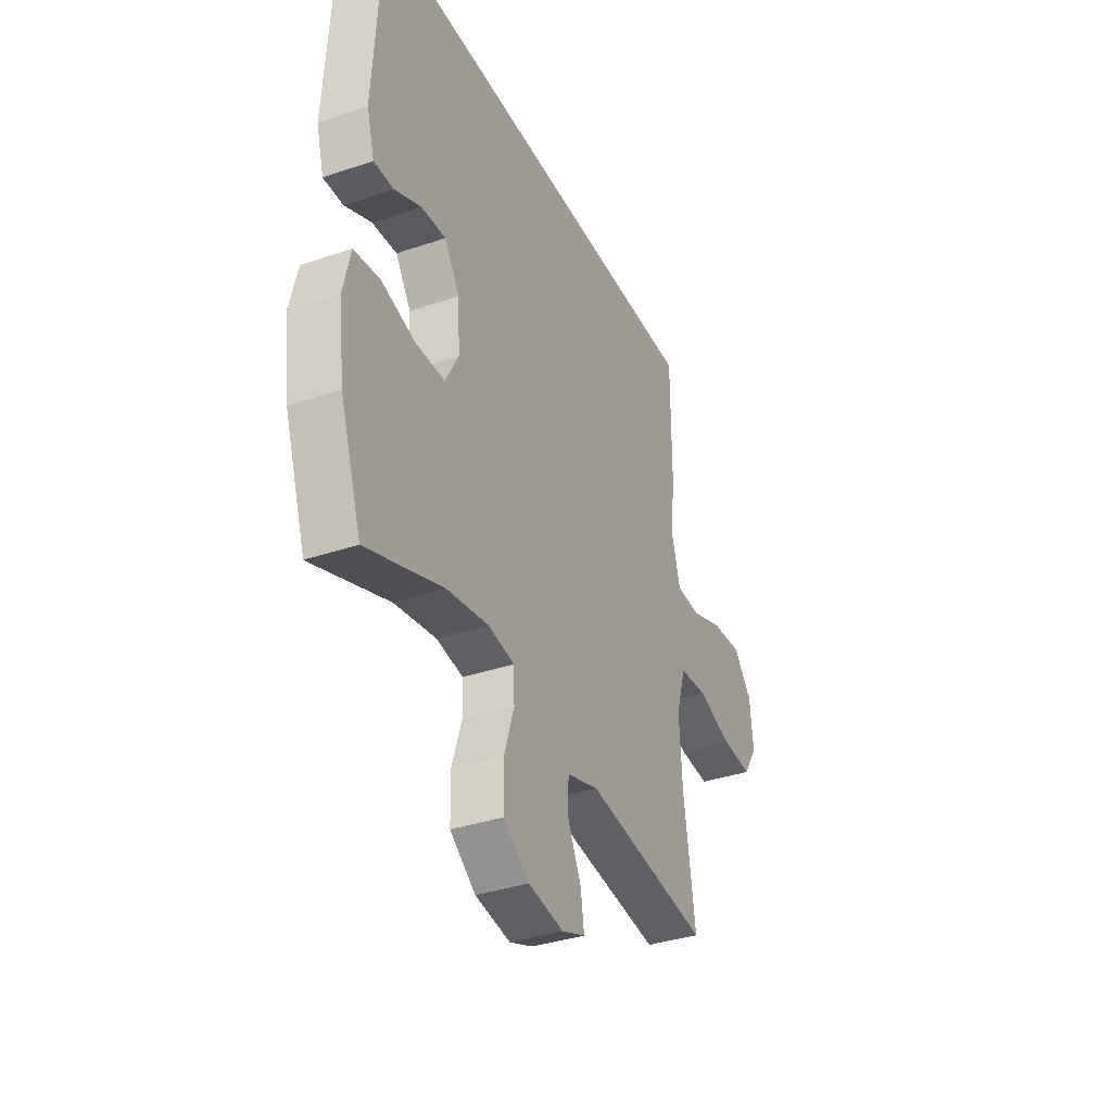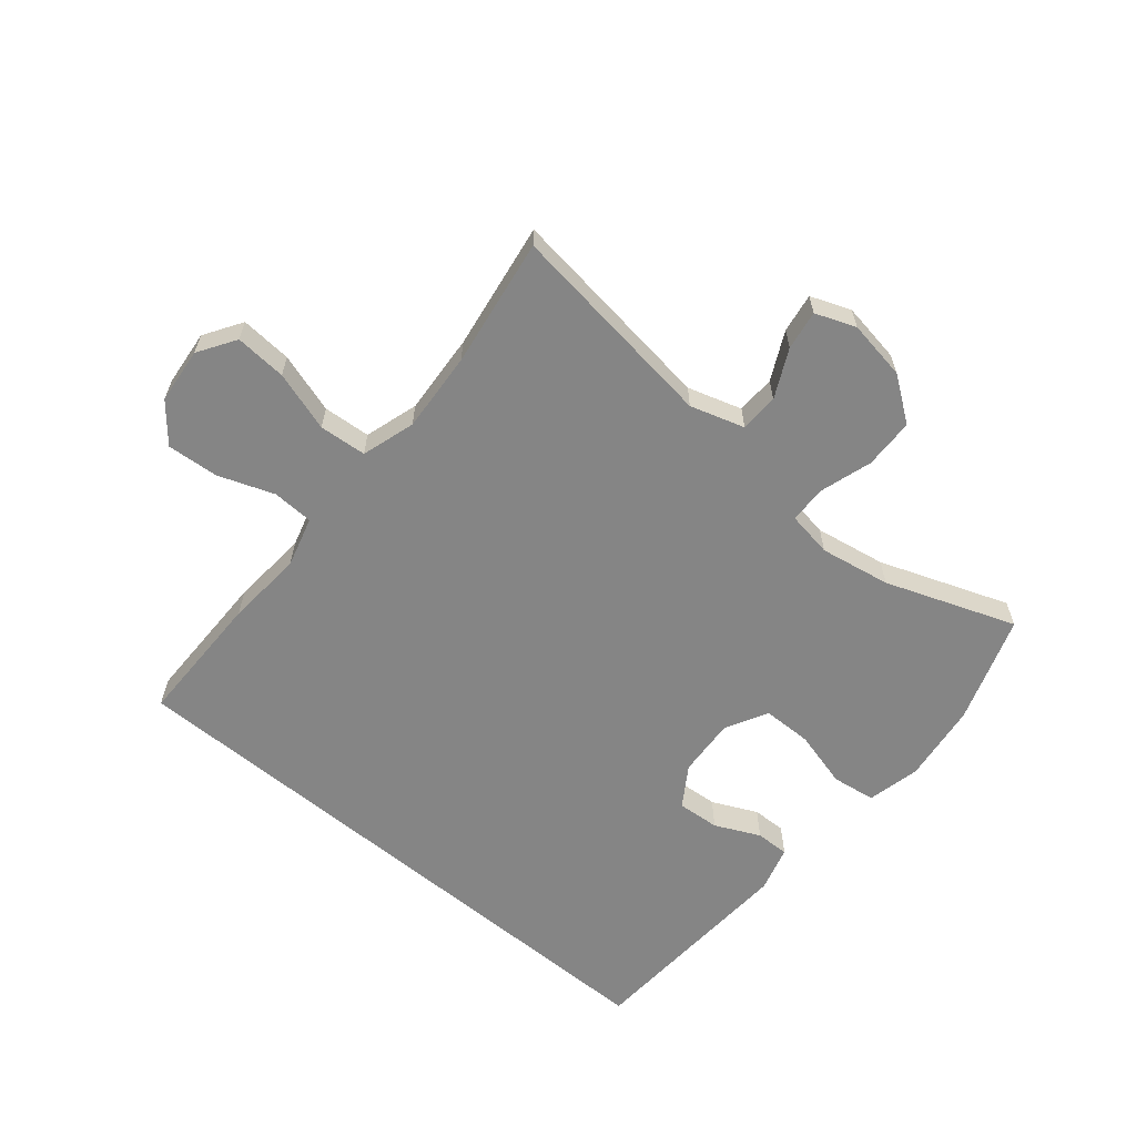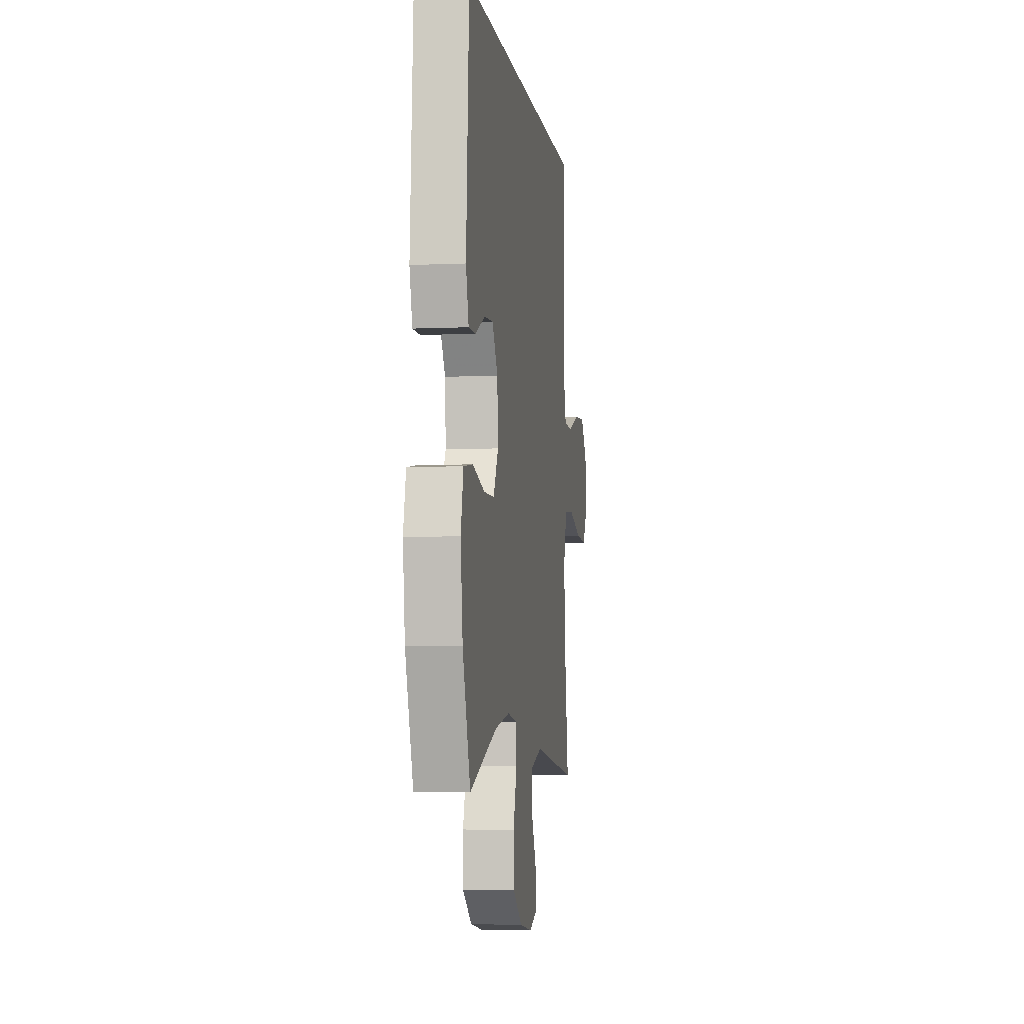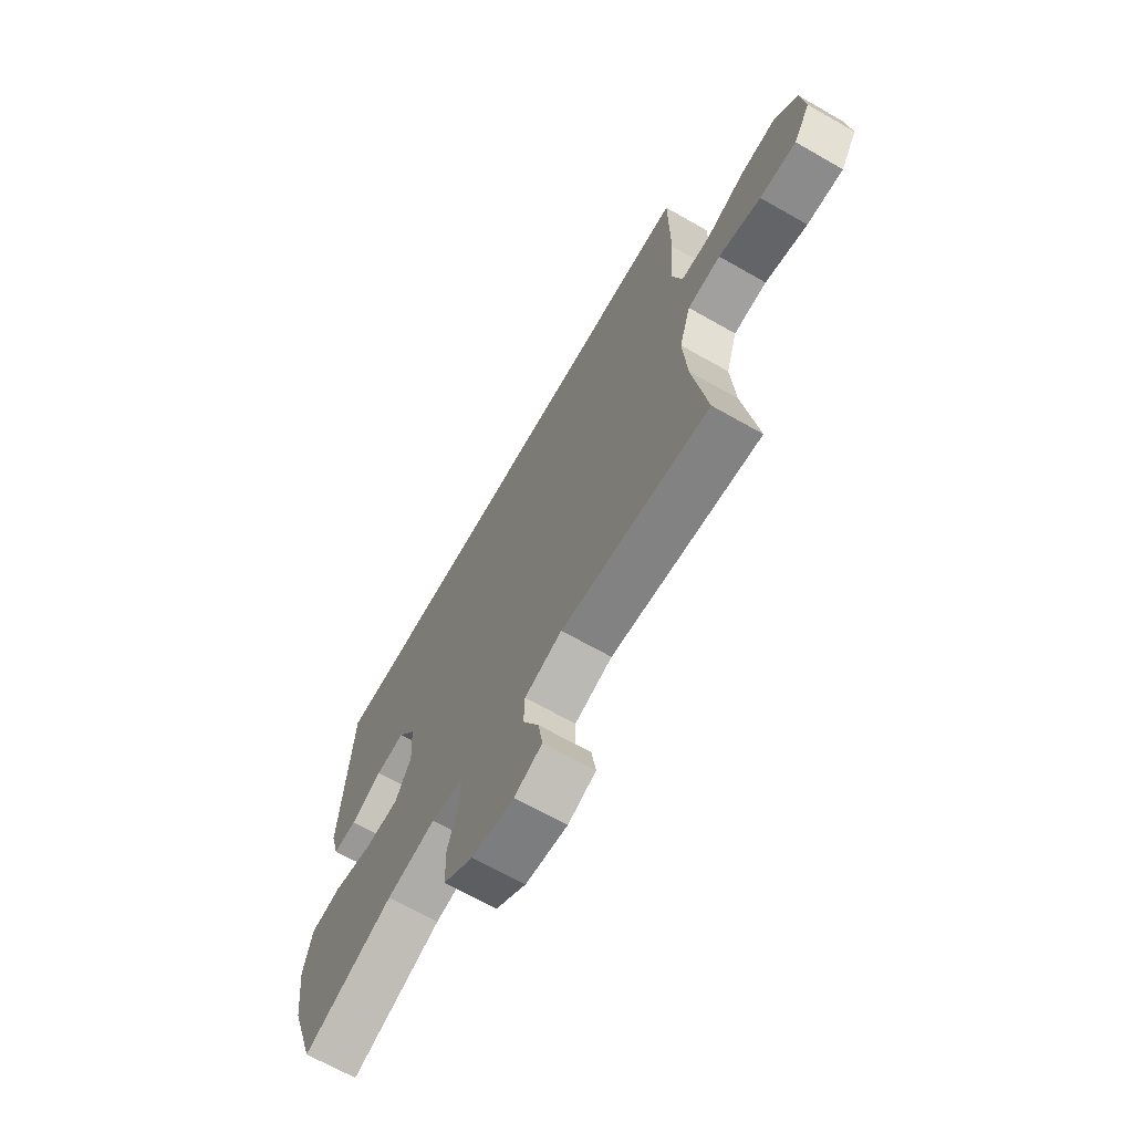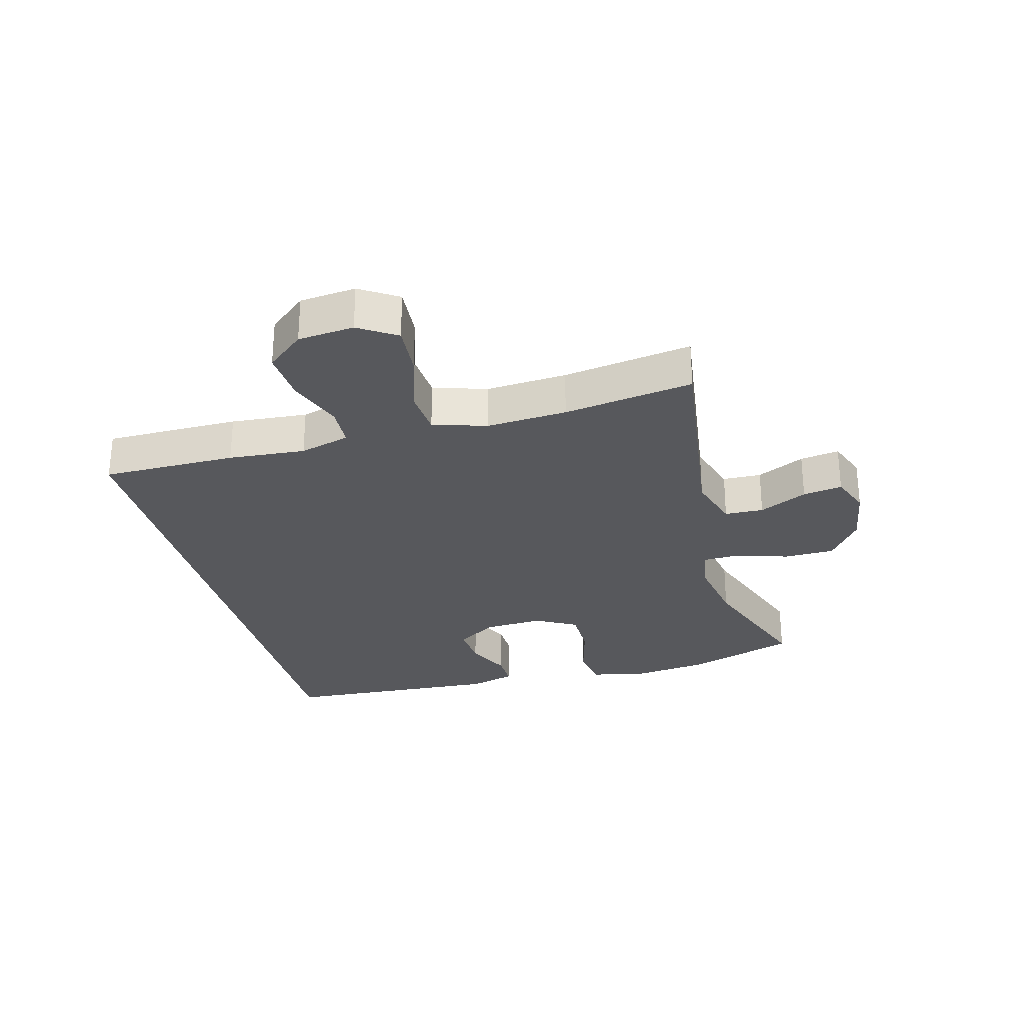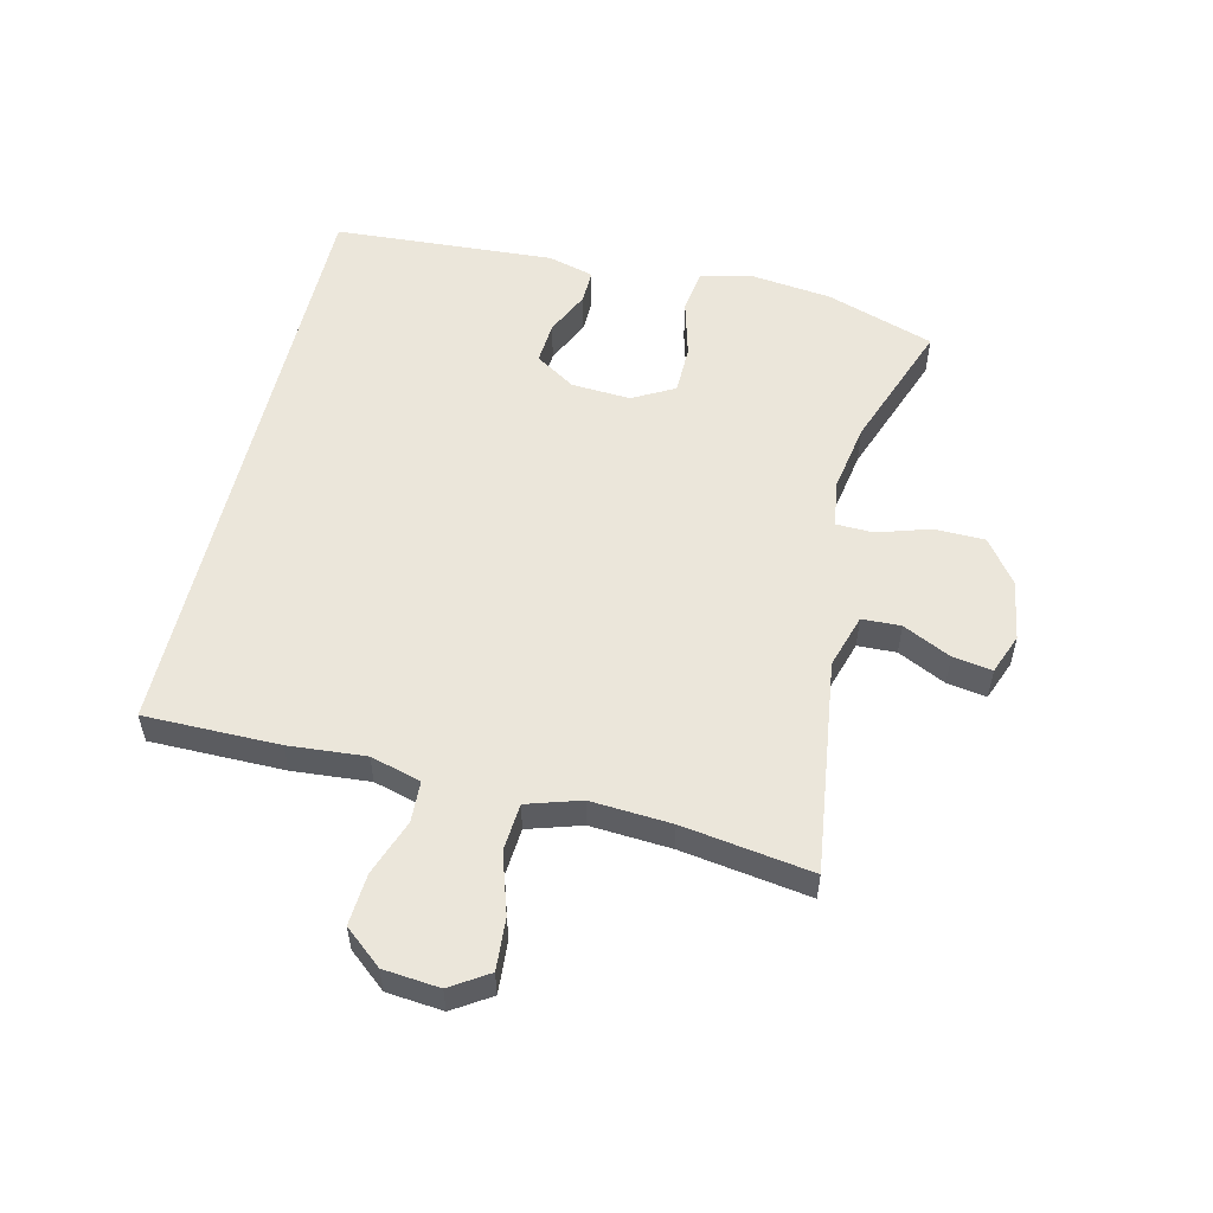
<metadata>
{"format":"obj","ext":"obj","renderer":"f3d","projection":"perspective","resolution":1024,"background":"white","views":[{"elev":-35.9,"azim":-65.9,"up":"+Z"},{"elev":-61.8,"azim":140.2,"up":"+Y"},{"elev":-5.1,"azim":-81.9,"up":"+Z"},{"elev":-67.7,"azim":60.3,"up":"+Z"},{"elev":-28.4,"azim":104.8,"up":"+Y"},{"elev":54.7,"azim":103.2,"up":"+Y"}]}
</metadata>
<code>
v 0.468 0.07 0.5
v 0.469 0.07 0.281
v 0.459 0.07 0.156
v 0.482 0.07 0.074
v 0.549 0.07 0.071
v 0.64 0.07 0.104
v 0.724 0.07 0.11
v 0.775 0.07 0.049
v 0.784 0.07 -0.042
v 0.745 0.07 -0.103
v 0.661 0.07 -0.097
v 0.563 0.07 -0.066
v 0.486 0.07 -0.072
v 0.459 0.07 -0.159
v 0.468 0.07 -0.29
v 0.5 0.07 -0.5
v 0.153 0.07 -0.454
v 0.065 0.07 -0.481
v 0.063 0.07 -0.544
v 0.101 0.07 -0.622
v 0.111 0.07 -0.686
v 0.046 0.07 -0.711
v -0.052 0.07 -0.695
v -0.123 0.07 -0.643
v -0.125 0.07 -0.561
v -0.098 0.07 -0.475
v -0.1 0.07 -0.415
v -0.174 0.07 -0.403
v -0.289 0.07 -0.423
v -0.5 0.07 -0.5
v -0.559 0.07 -0.325
v -0.575 0.07 -0.195
v -0.555 0.07 -0.109
v -0.484 0.07 -0.099
v -0.39 0.07 -0.124
v -0.31 0.07 -0.123
v -0.273 0.07 -0.055
v -0.279 0.07 0.041
v -0.321 0.07 0.106
v -0.39 0.07 0.101
v -0.463 0.07 0.067
v -0.518 0.07 0.066
v -0.539 0.07 0.141
v -0.517 0.07 0.5
v 0.468 0 0.5
v 0.469 0 0.281
v 0.459 0 0.156
v 0.482 0 0.074
v 0.549 0 0.071
v 0.64 0 0.104
v 0.724 0 0.11
v 0.775 0 0.049
v 0.784 0 -0.042
v 0.745 0 -0.103
v 0.661 0 -0.097
v 0.563 0 -0.066
v 0.486 0 -0.072
v 0.459 0 -0.159
v 0.468 0 -0.29
v 0.5 0 -0.5
v 0.153 0 -0.454
v 0.065 0 -0.481
v 0.063 0 -0.544
v 0.101 0 -0.622
v 0.111 0 -0.686
v 0.046 0 -0.711
v -0.052 0 -0.695
v -0.123 0 -0.643
v -0.125 0 -0.561
v -0.098 0 -0.475
v -0.1 0 -0.415
v -0.174 0 -0.403
v -0.289 0 -0.423
v -0.5 0 -0.5
v -0.559 0 -0.325
v -0.575 0 -0.195
v -0.555 0 -0.109
v -0.484 0 -0.099
v -0.39 0 -0.124
v -0.31 0 -0.123
v -0.273 0 -0.055
v -0.279 0 0.041
v -0.321 0 0.106
v -0.39 0 0.101
v -0.463 0 0.067
v -0.518 0 0.066
v -0.539 0 0.141
v -0.517 0 0.5
f 42 43 44
f 41 42 44
f 40 41 44
f 44 1 2
f 40 44 2
f 39 40 2
f 38 39 2 3
f 37 38 3 4
f 36 37 4 5
f 33 34 35
f 32 33 35
f 31 32 35
f 30 31 35
f 29 30 35
f 28 29 35 36
f 27 28 36 5
f 24 25 26
f 23 24 26
f 22 23 26
f 21 22 26
f 20 21 26
f 19 20 26
f 18 19 26 27
f 17 18 27 5
f 15 16 17
f 14 15 17
f 13 14 17
f 10 11 12
f 9 10 12
f 8 9 12
f 7 8 12
f 6 7 12
f 5 6 12
f 5 12 13
f 5 13 17
f 88 87 86
f 88 86 85
f 88 85 84
f 46 45 88
f 46 88 84
f 46 84 83
f 47 46 83 82
f 48 47 82 81
f 49 48 81 80
f 79 78 77
f 79 77 76
f 79 76 75
f 79 75 74
f 79 74 73
f 80 79 73 72
f 49 80 72 71
f 70 69 68
f 70 68 67
f 70 67 66
f 70 66 65
f 70 65 64
f 70 64 63
f 71 70 63 62
f 49 71 62 61
f 61 60 59
f 61 59 58
f 61 58 57
f 56 55 54
f 56 54 53
f 56 53 52
f 56 52 51
f 56 51 50
f 56 50 49
f 57 56 49
f 61 57 49
f 1 45 46 2
f 2 46 47 3
f 3 47 48 4
f 4 48 49 5
f 5 49 50 6
f 6 50 51 7
f 7 51 52 8
f 8 52 53 9
f 9 53 54 10
f 10 54 55 11
f 11 55 56 12
f 12 56 57 13
f 13 57 58 14
f 14 58 59 15
f 15 59 60 16
f 16 60 61 17
f 17 61 62 18
f 18 62 63 19
f 19 63 64 20
f 20 64 65 21
f 21 65 66 22
f 22 66 67 23
f 23 67 68 24
f 24 68 69 25
f 25 69 70 26
f 26 70 71 27
f 27 71 72 28
f 28 72 73 29
f 29 73 74 30
f 30 74 75 31
f 31 75 76 32
f 32 76 77 33
f 33 77 78 34
f 34 78 79 35
f 35 79 80 36
f 36 80 81 37
f 37 81 82 38
f 38 82 83 39
f 39 83 84 40
f 40 84 85 41
f 41 85 86 42
f 42 86 87 43
f 43 87 88 44
f 44 88 45 1

</code>
